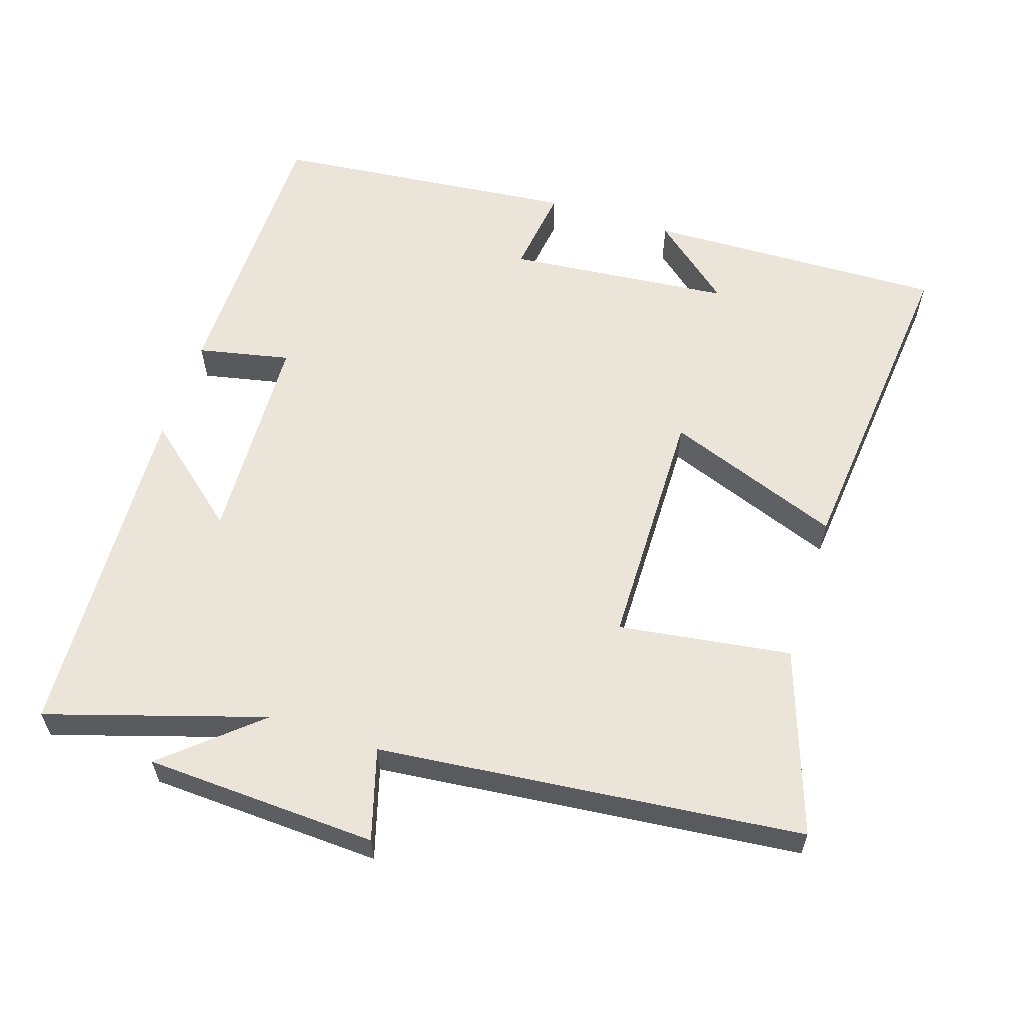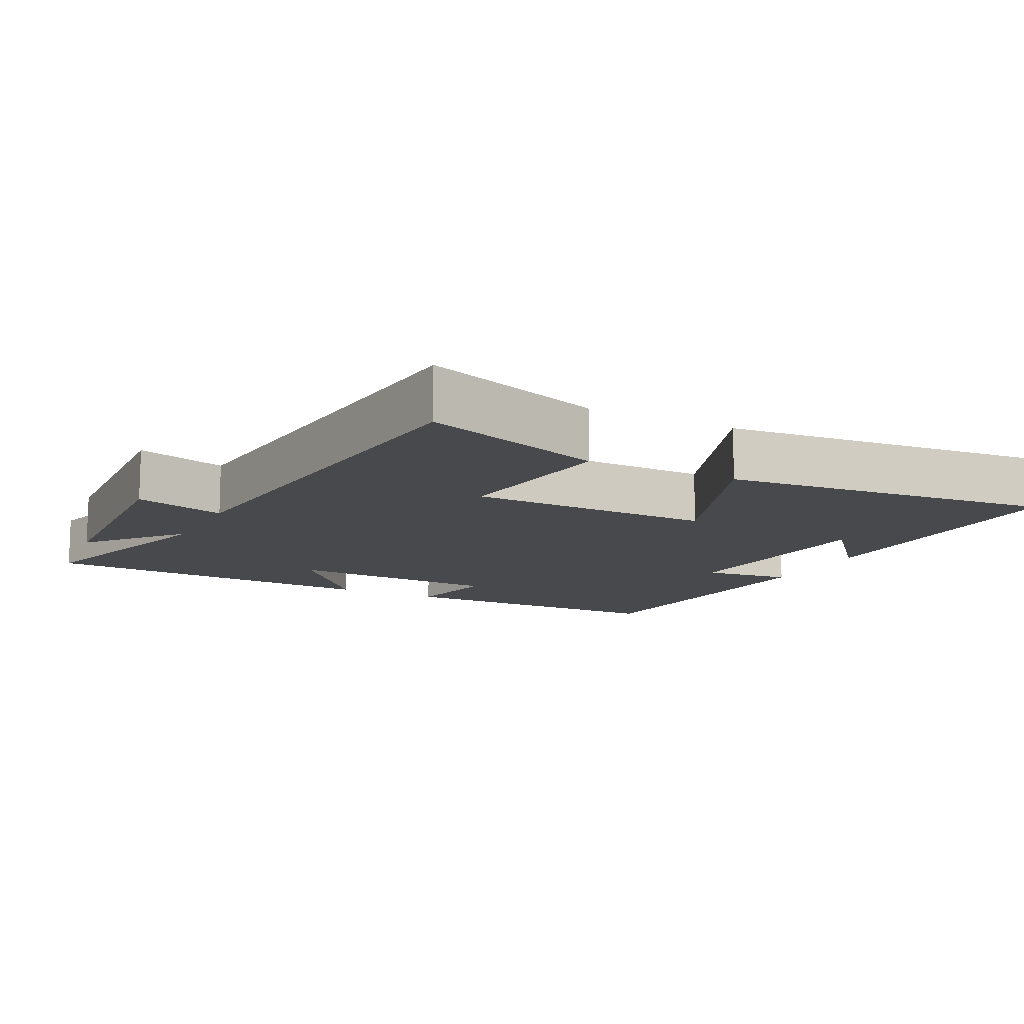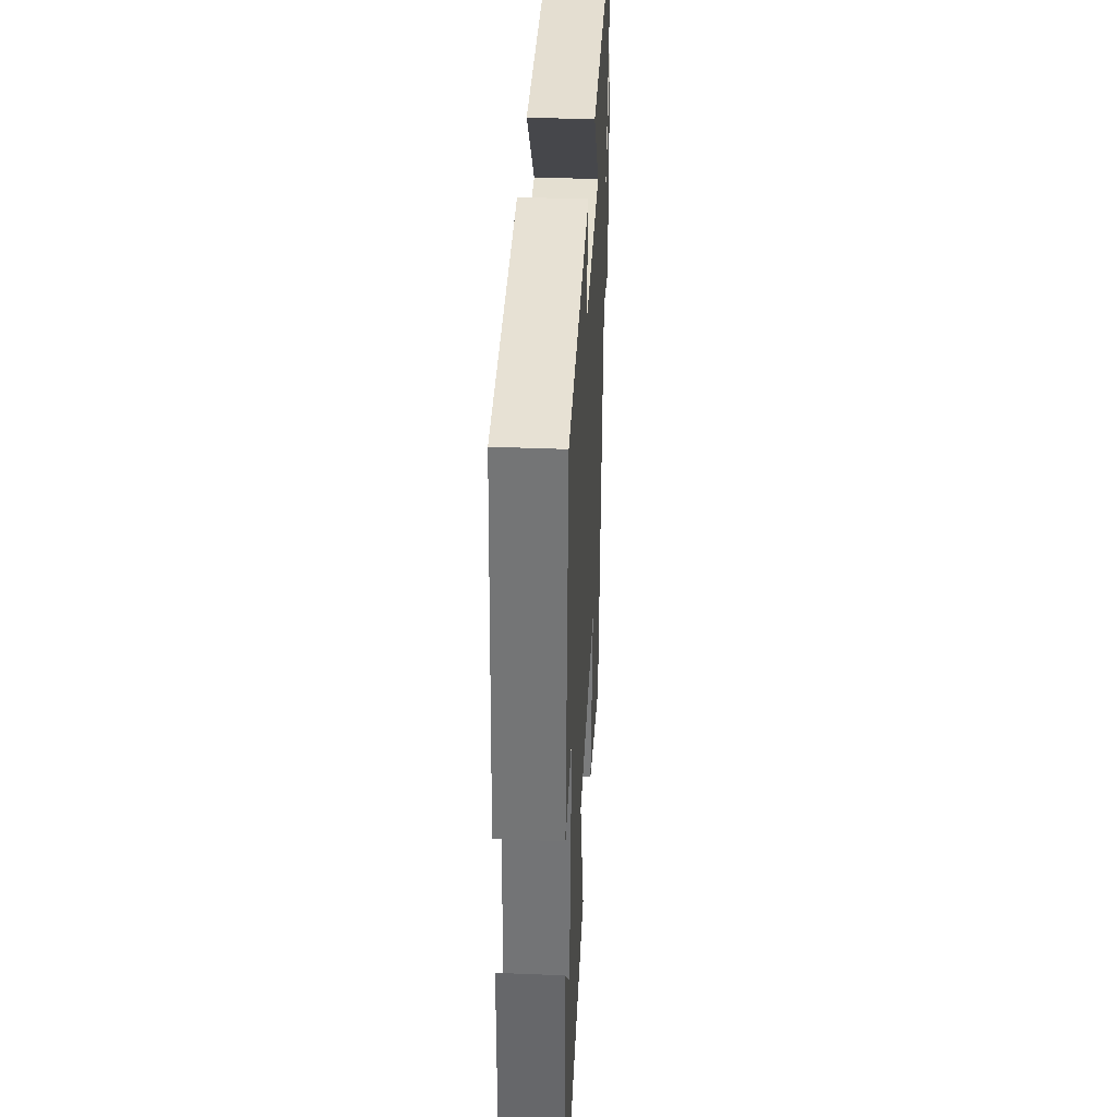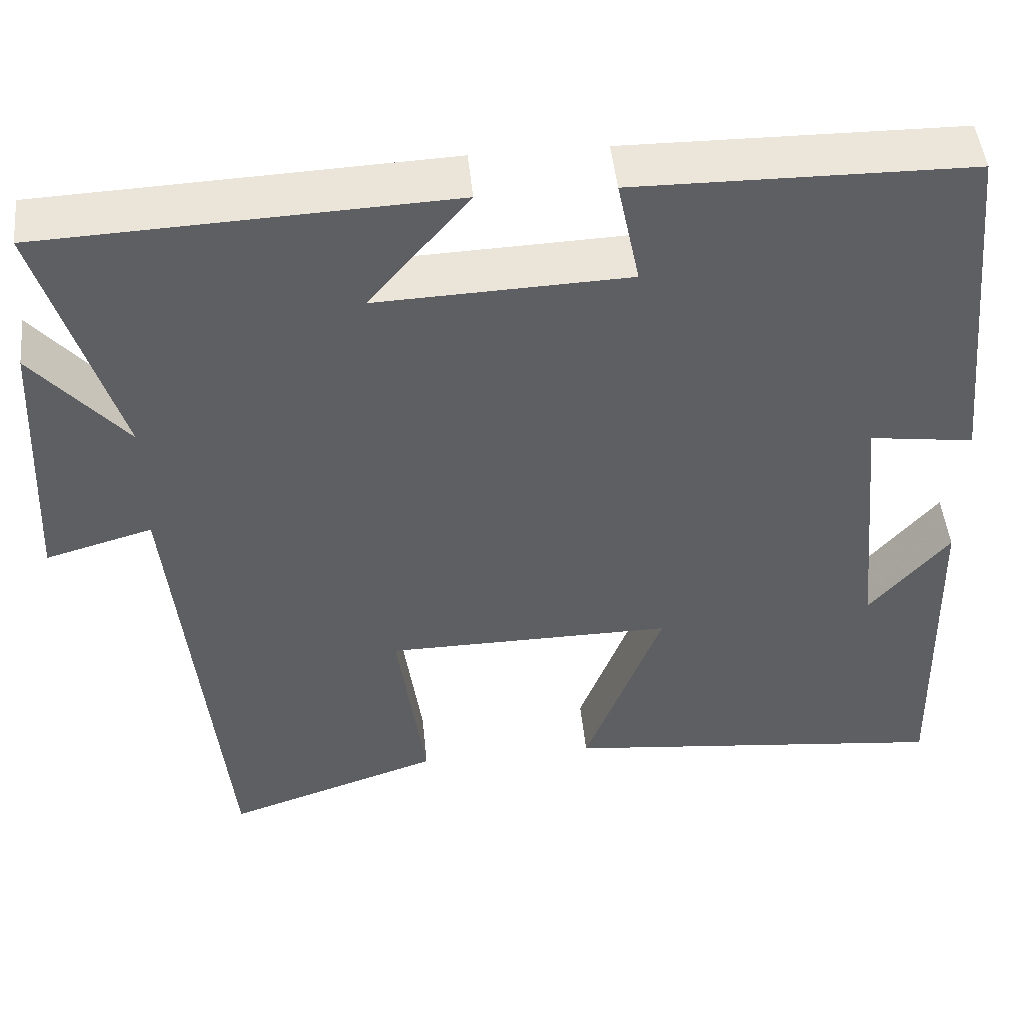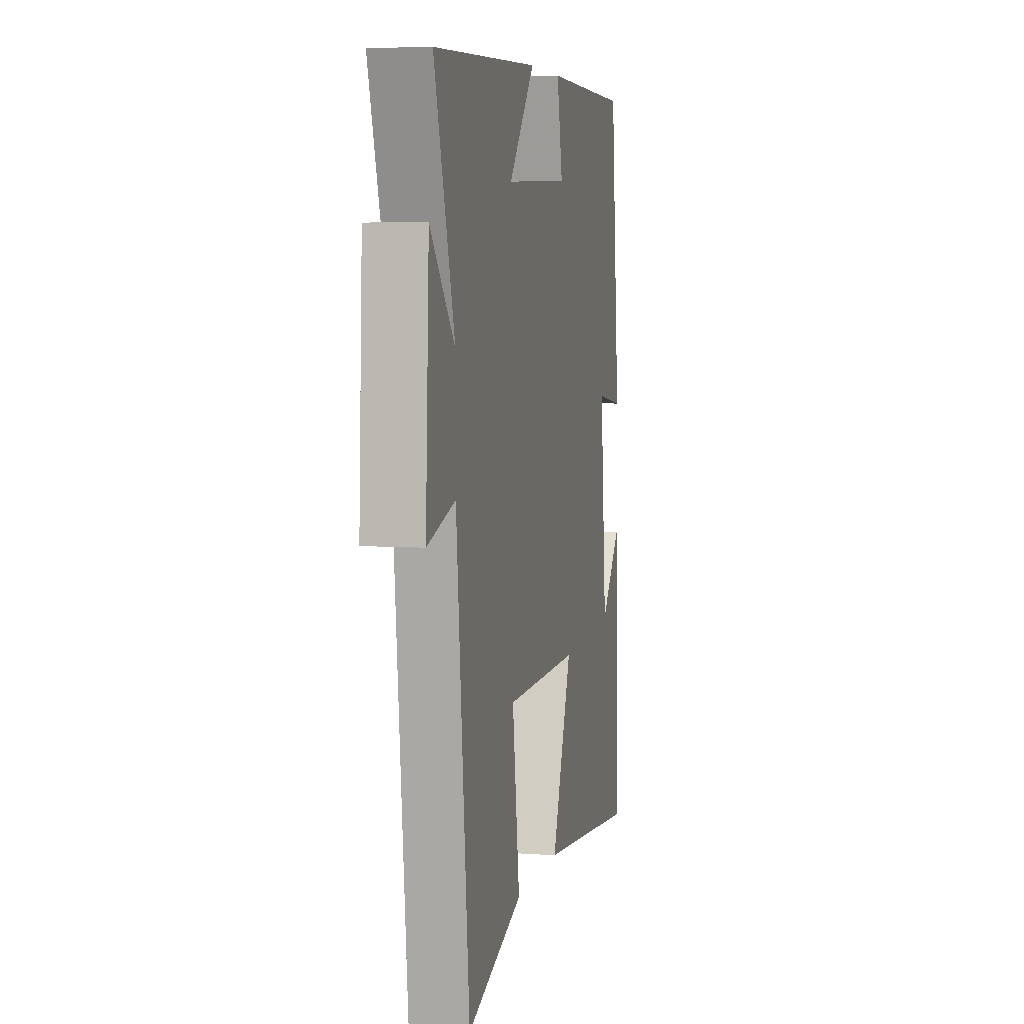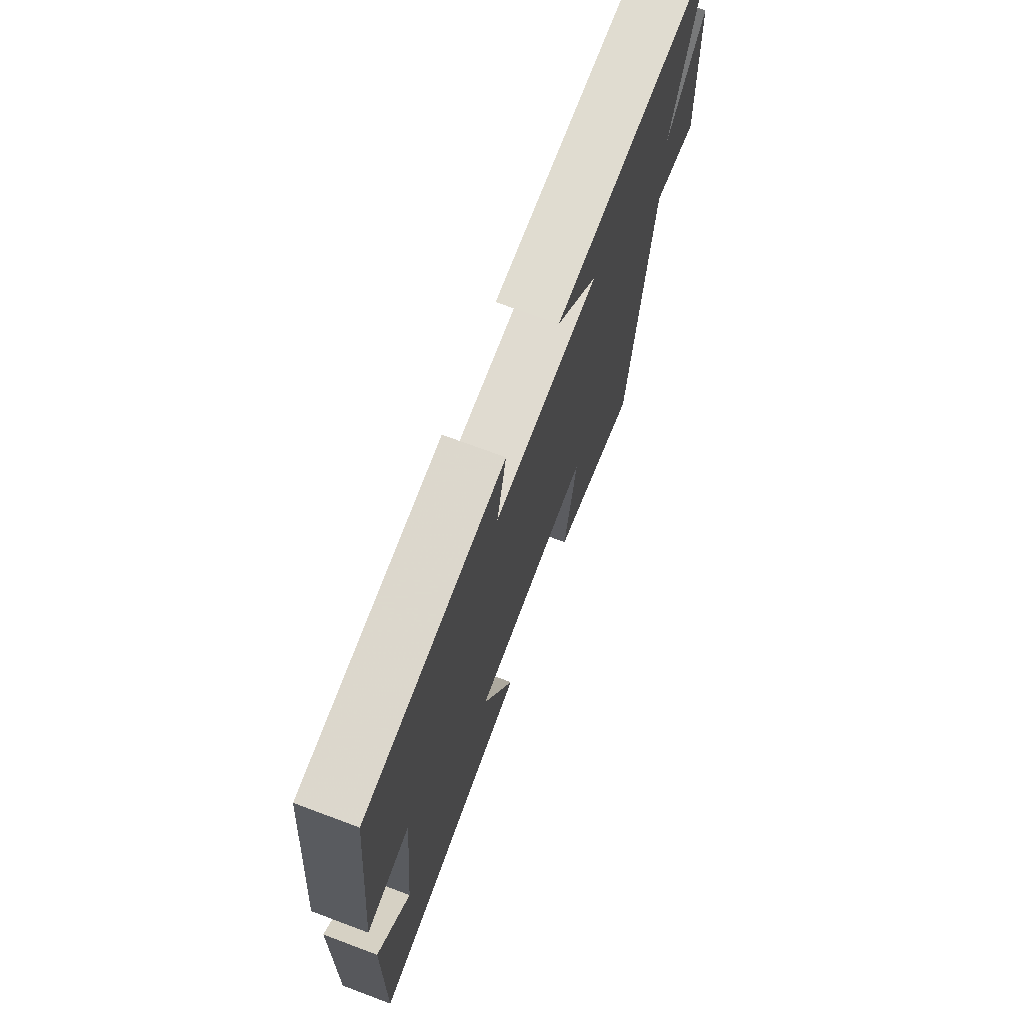
<metadata>
{"format":"obj","ext":"obj","renderer":"f3d","projection":"perspective","resolution":1024,"background":"white","views":[{"elev":59.5,"azim":107.8,"up":"+Y"},{"elev":-12.4,"azim":153.1,"up":"+Y"},{"elev":39.0,"azim":-87.1,"up":"+Z"},{"elev":47.8,"azim":174.3,"up":"+Z"},{"elev":5.5,"azim":102.3,"up":"+Z"},{"elev":72.2,"azim":-69.5,"up":"+Z"}]}
</metadata>
<code>
v 0.594 0.07 0.478
v 0.5 0.07 0.171
v 0.613 0.07 0.302
v 0.629 0.07 -0.026
v 0.5 0.07 0.011
v 0.44 0.07 -0.588
v 0.18 0.07 -0.5
v 0.214 0.07 -0.256
v -0.134 0.07 -0.252
v -0.04 0.07 -0.5
v -0.511 0.07 -0.548
v -0.5 0.07 -0.125
v -0.404 0.07 -0.238
v -0.374 0.07 0.08
v -0.5 0.07 0.063
v -0.457 0.07 0.496
v -0.052 0.07 0.5
v -0.079 0.07 0.369
v 0.225 0.07 0.357
v 0.104 0.07 0.5
v 0.594 0 0.478
v 0.5 0 0.171
v 0.613 0 0.302
v 0.629 0 -0.026
v 0.5 0 0.011
v 0.44 0 -0.588
v 0.18 0 -0.5
v 0.214 0 -0.256
v -0.134 0 -0.252
v -0.04 0 -0.5
v -0.511 0 -0.548
v -0.5 0 -0.125
v -0.404 0 -0.238
v -0.374 0 0.08
v -0.5 0 0.063
v -0.457 0 0.496
v -0.052 0 0.5
v -0.079 0 0.369
v 0.225 0 0.357
v 0.104 0 0.5
f 19 20 1 2
f 18 19 2
f 16 17 18
f 15 16 18
f 14 15 18
f 13 14 18 2
f 11 12 13
f 9 10 11 13
f 8 9 13 2
f 7 8 2
f 6 7 2
f 5 6 2
f 2 3 4 5
f 22 21 40 39
f 22 39 38
f 38 37 36
f 38 36 35
f 38 35 34
f 22 38 34 33
f 33 32 31
f 33 31 30 29
f 22 33 29 28
f 22 28 27
f 22 27 26
f 22 26 25
f 25 24 23 22
f 1 21 22 2
f 2 22 23 3
f 3 23 24 4
f 4 24 25 5
f 5 25 26 6
f 6 26 27 7
f 7 27 28 8
f 8 28 29 9
f 9 29 30 10
f 10 30 31 11
f 11 31 32 12
f 12 32 33 13
f 13 33 34 14
f 14 34 35 15
f 15 35 36 16
f 16 36 37 17
f 17 37 38 18
f 18 38 39 19
f 19 39 40 20
f 20 40 21 1

</code>
